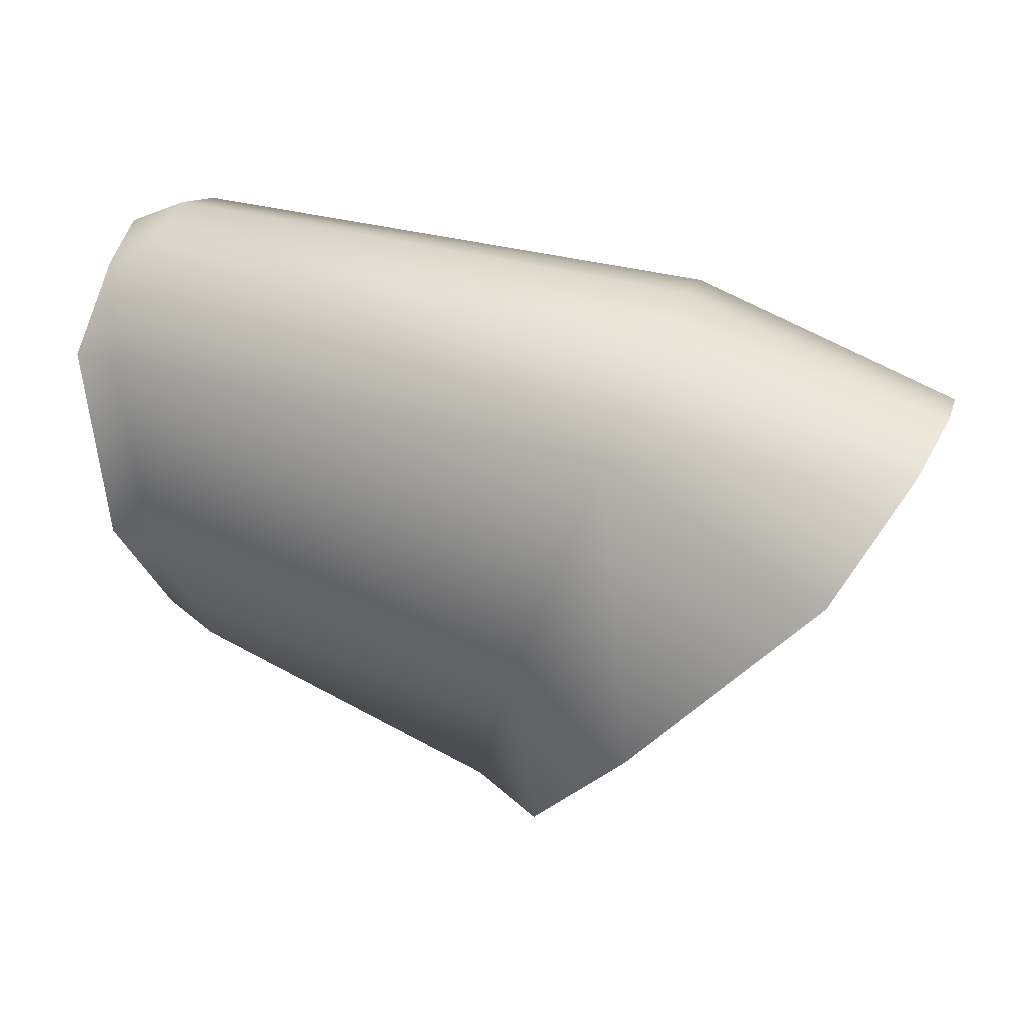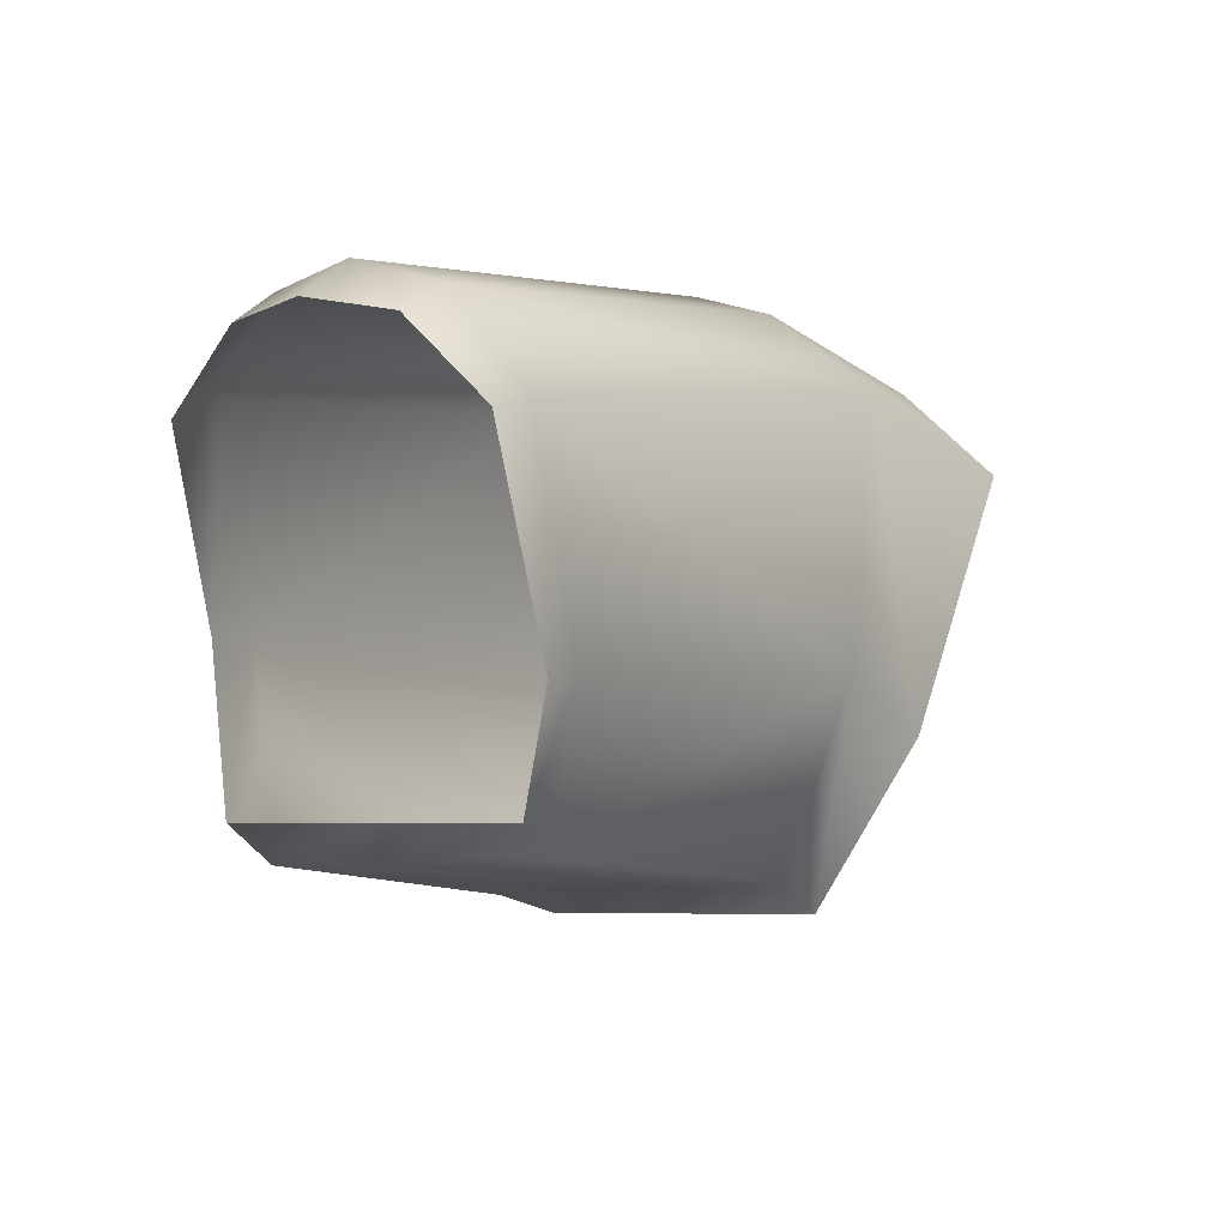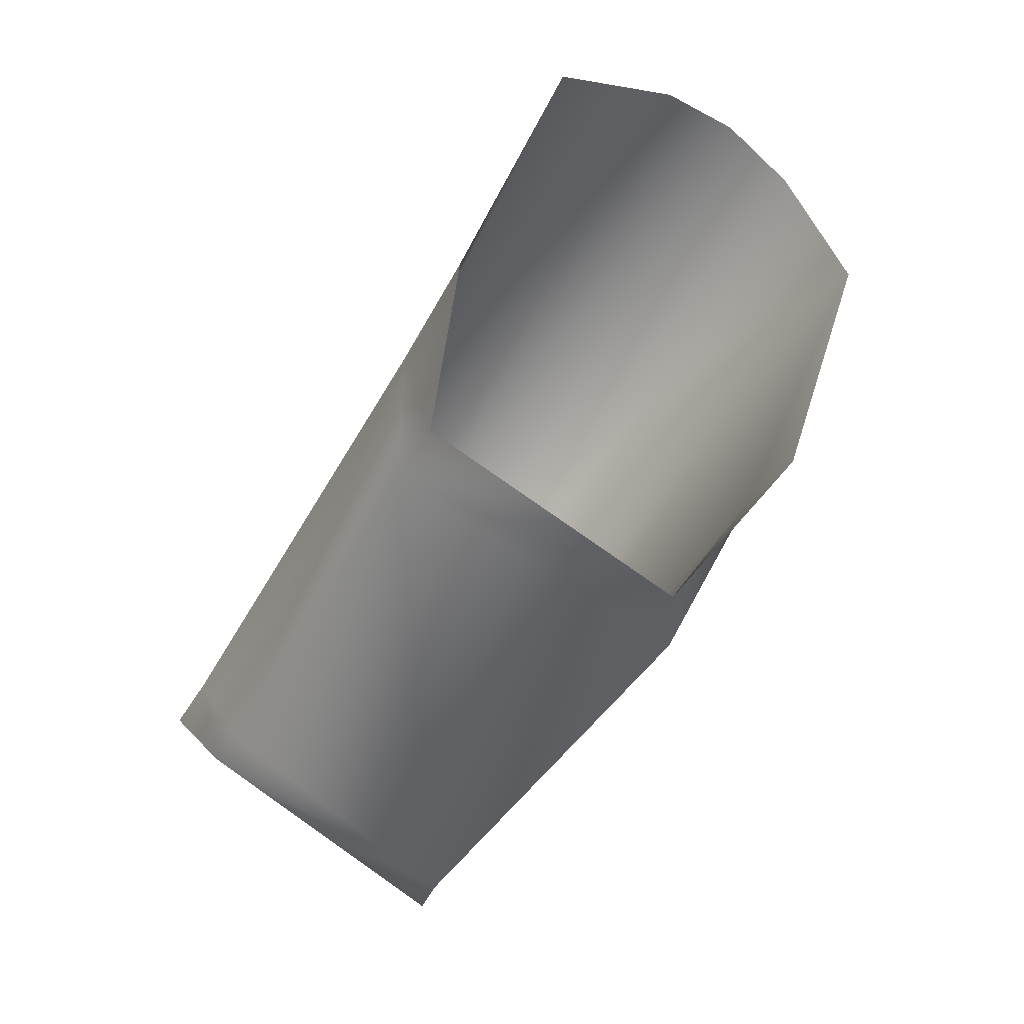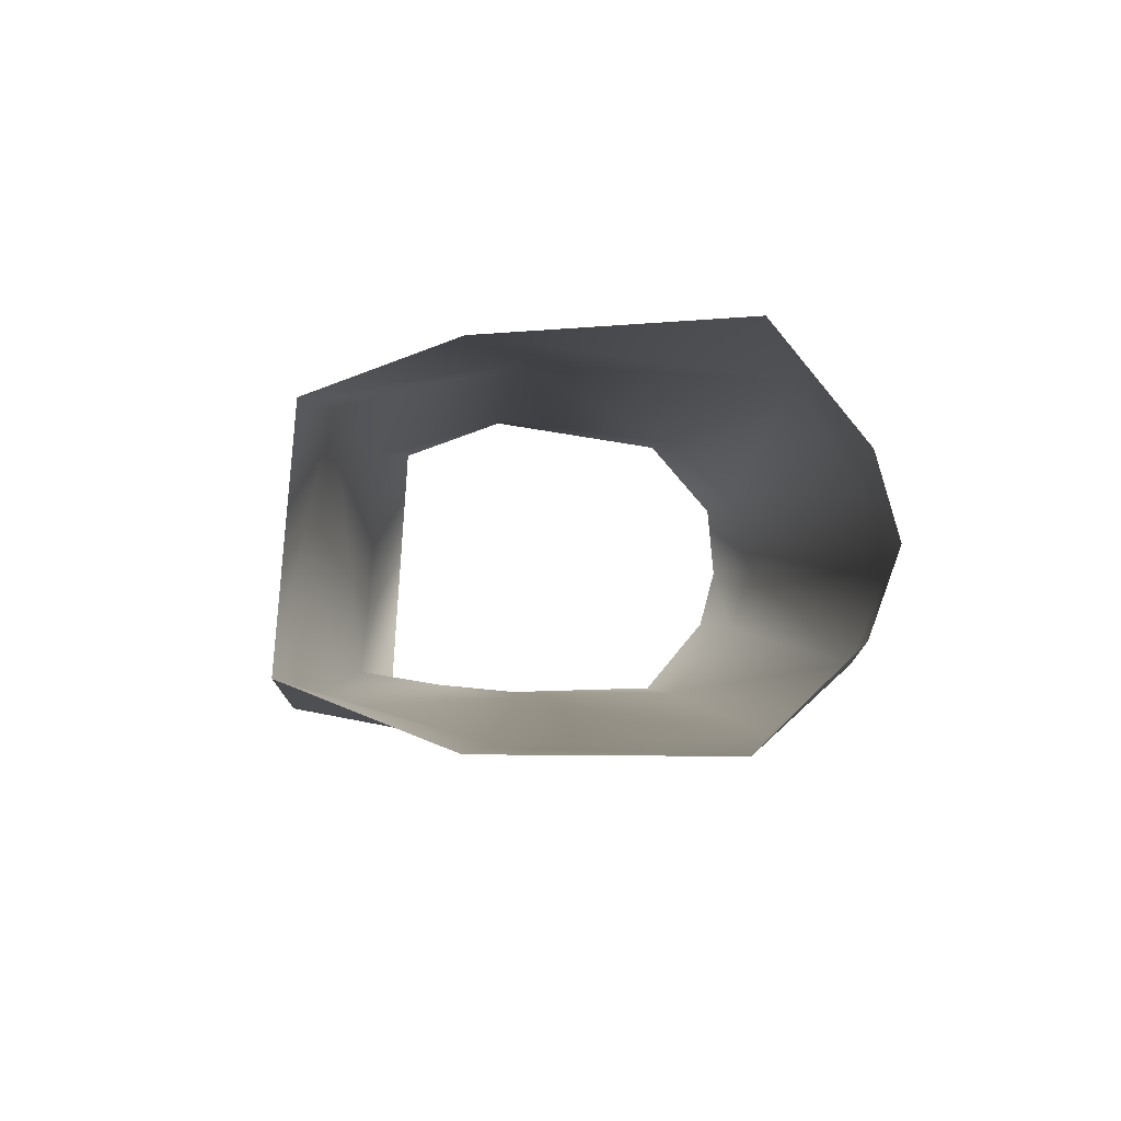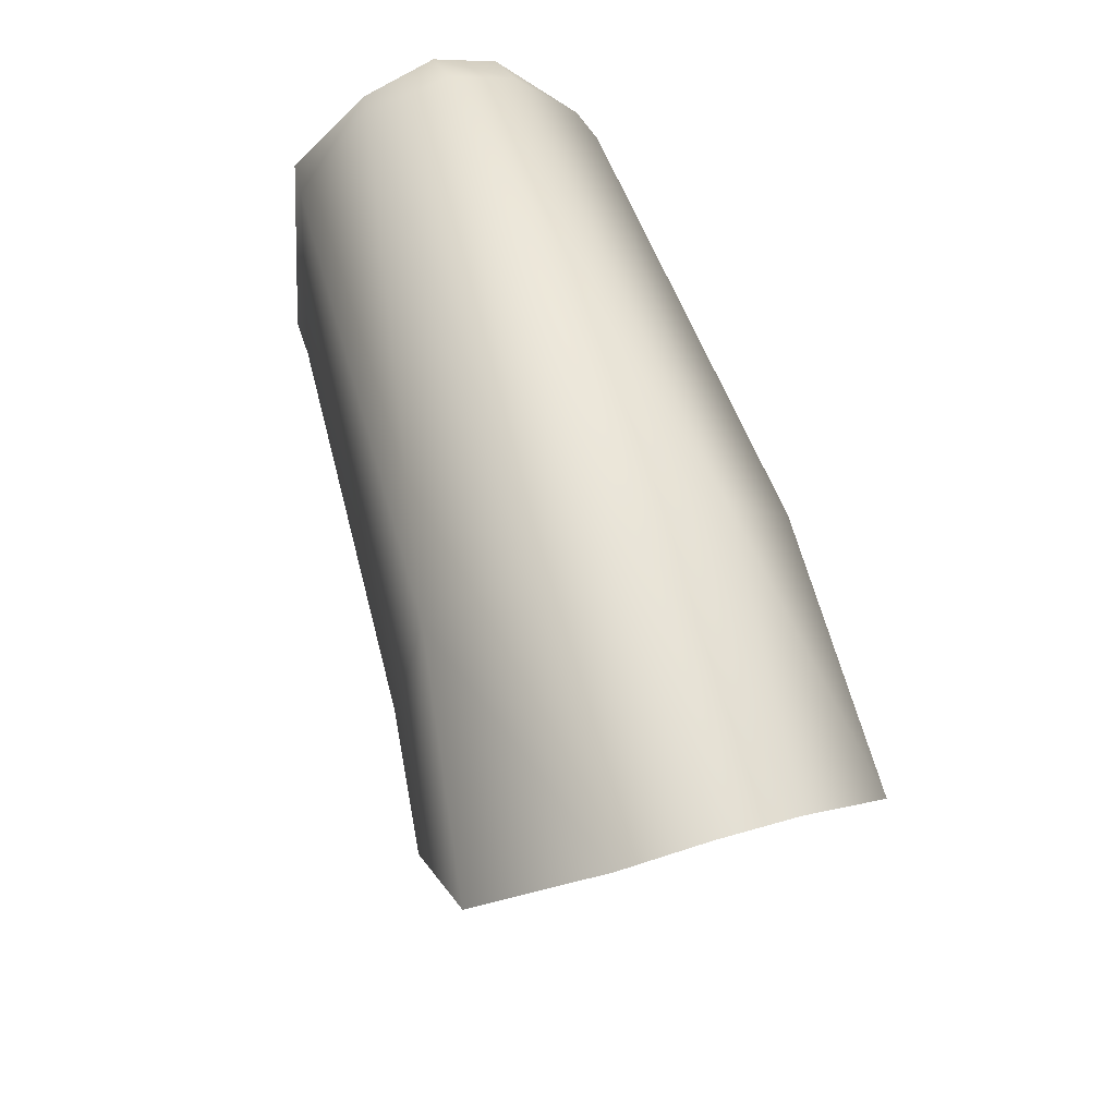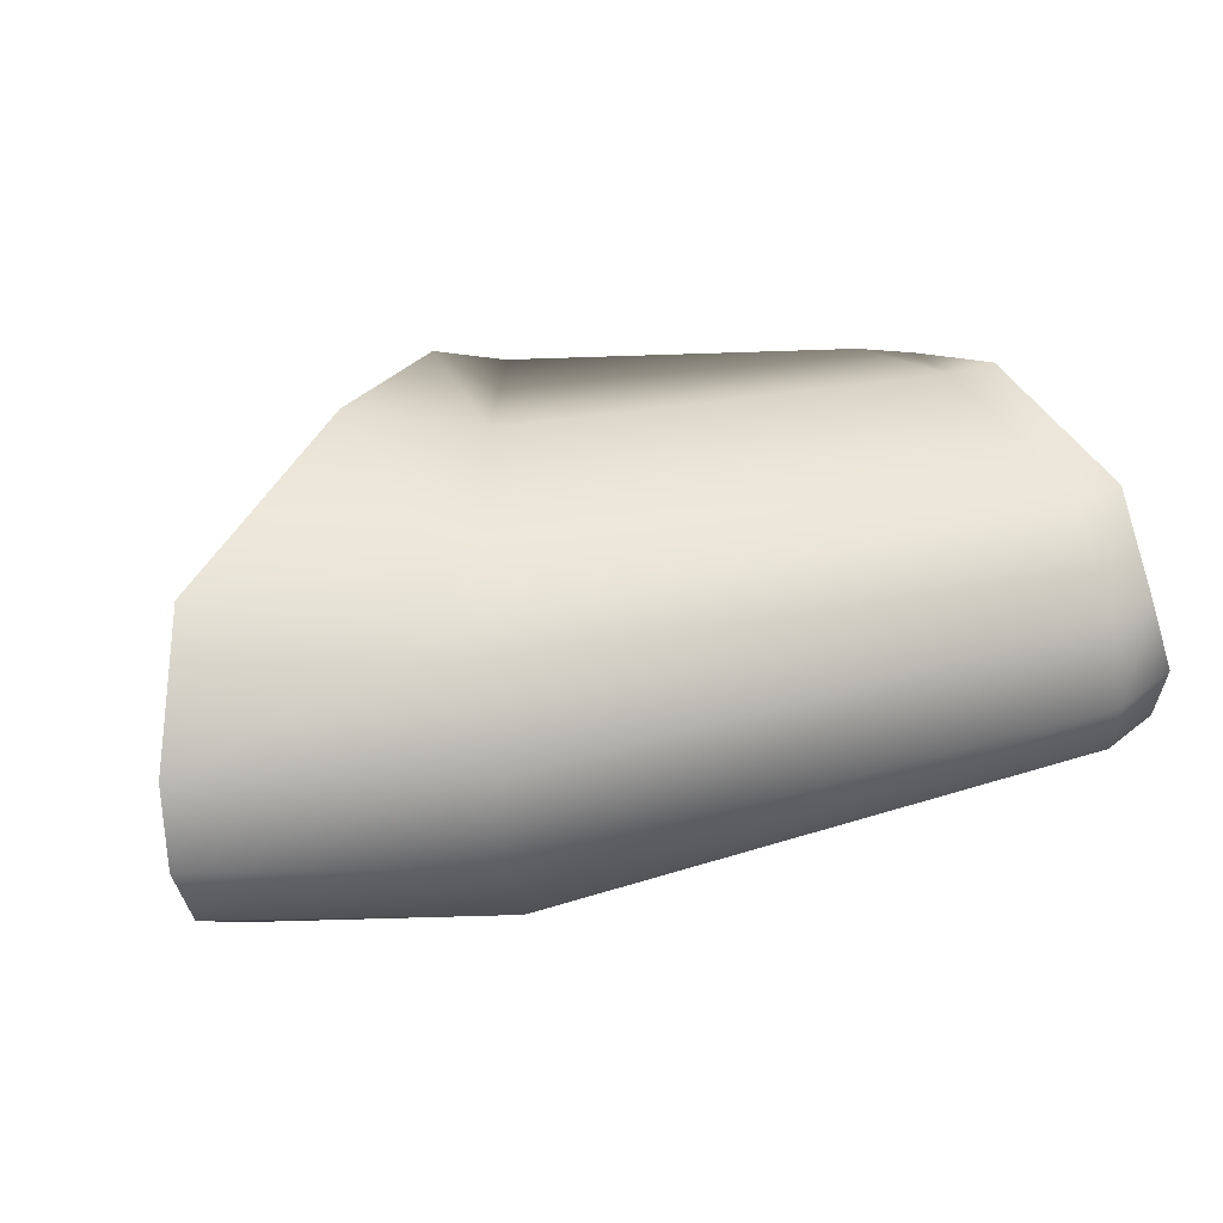
<metadata>
{"format":"obj","ext":"obj","renderer":"f3d","projection":"perspective","resolution":1024,"background":"white","views":[{"elev":33.1,"azim":-153.0,"up":"+Z"},{"elev":2.9,"azim":122.8,"up":"+Z"},{"elev":-72.3,"azim":-121.1,"up":"+Z"},{"elev":-3.8,"azim":-97.4,"up":"+Y"},{"elev":54.8,"azim":-104.1,"up":"+Z"},{"elev":36.2,"azim":-16.7,"up":"+Y"}]}
</metadata>
<code>
v -48.17 -1.632 53.44
v -48.18 -1.957 53.52
v -48.09 -2.304 53.4
v -49.19 -2.247 53.16
v -49.25 -1.926 53.26
v -49.24 -1.609 53.18
v -49.01 -2.635 52.8
v -47.99 -2.582 53.09
v -48.17 -1.219 53.15
v -49.09 -1.141 52.85
v -46.12 -1.12 52.26
v -46.24 -1.31 51.68
v -48.35 -2.641 51.88
v -48.07 -2.618 52.02
v -47.61 -2.476 51.27
v -47.81 -2.361 51.19
v -48.35 -1.102 51.88
v -47.87 -1.276 51.27
v -47.61 -1.278 51.42
v -47.86 -1.127 52.13
v -45.95 -2.347 51.74
v -46.12 -2.309 51.59
v -46.19 -2.429 52.3
v -45.98 -1.191 53.06
v -45.96 -1.487 53.4
v -45.92 -1.821 53.49
v -45.99 -2.406 53.08
v -45.89 -2.09 53.39
v -45.95 -2.402 52.32
v -45.75 -2.381 53.01
v -45.67 -2.064 53.29
v -45.67 -1.81 53.35
v -45.76 -1.509 53.31
v -45.79 -1.198 53.03
v -45.93 -1.109 52.25
v -46.06 -1.288 51.81
f 9 1 25
f 25 24 9
f 26 1 2
f 25 1 26
f 3 26 2
f 3 28 26
f 27 3 8
f 27 28 3
f 24 35 11
f 24 34 35
f 24 20 9
f 24 11 20
f 8 23 27
f 8 14 23
f 6 9 10
f 6 1 9
f 5 1 6
f 2 1 5
f 4 2 5
f 4 3 2
f 7 3 4
f 7 8 3
f 14 7 13
f 14 8 7
f 17 9 20
f 17 10 9
f 27 29 30
f 27 23 29
f 19 22 15
f 19 12 22
f 20 12 19
f 20 11 12
f 15 23 14
f 15 22 23
f 36 11 35
f 36 12 11
f 19 16 18
f 19 15 16
f 22 36 21
f 22 12 36
f 16 14 13
f 16 15 14
f 20 18 17
f 20 19 18
f 23 21 29
f 23 22 21
f 33 24 25
f 33 34 24
f 26 33 25
f 26 32 33
f 28 32 26
f 28 31 32
f 30 28 27
f 30 31 28

</code>
